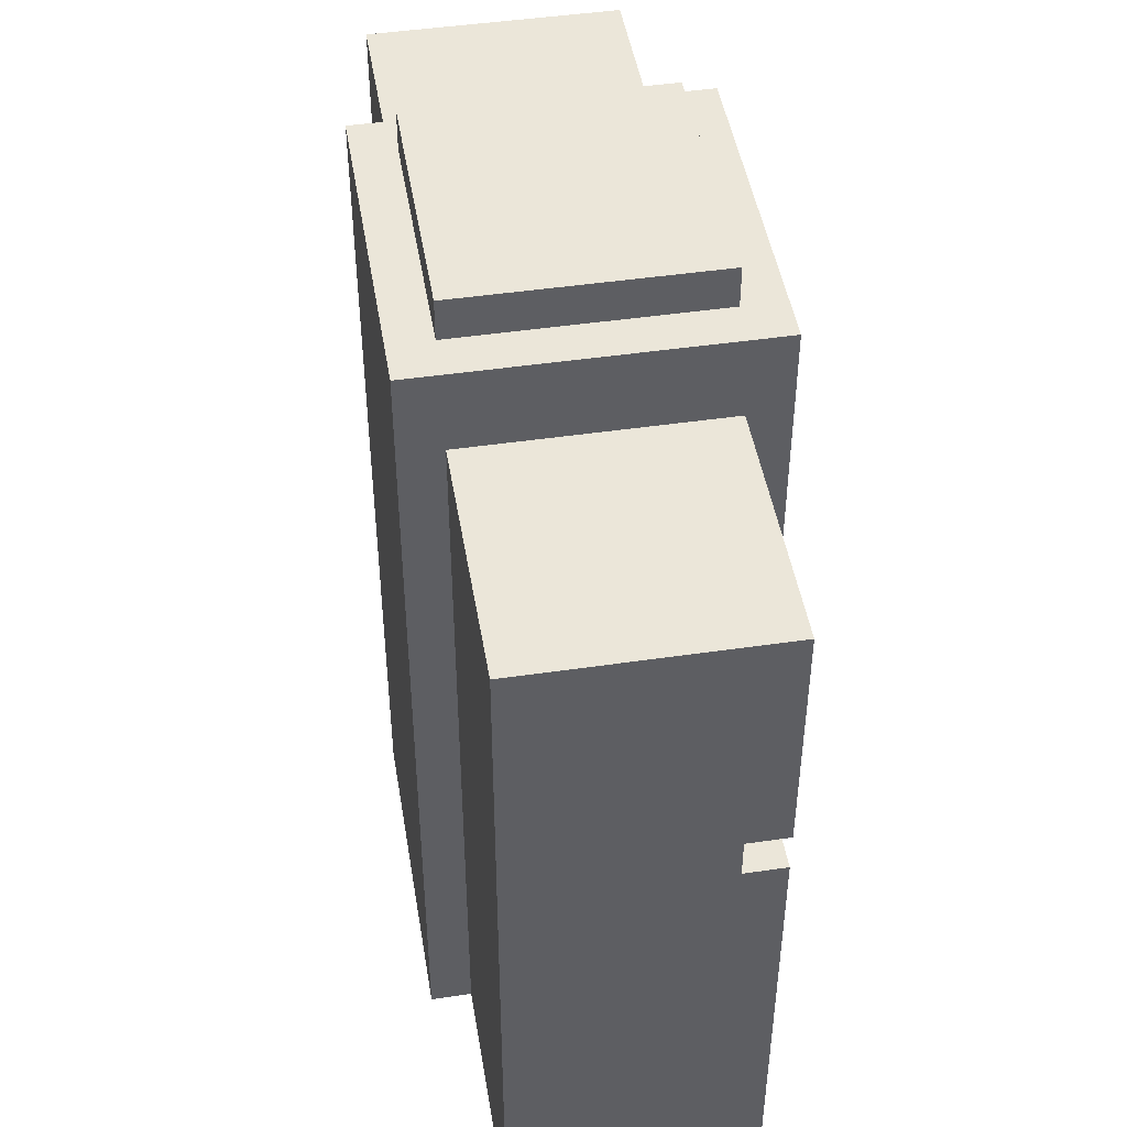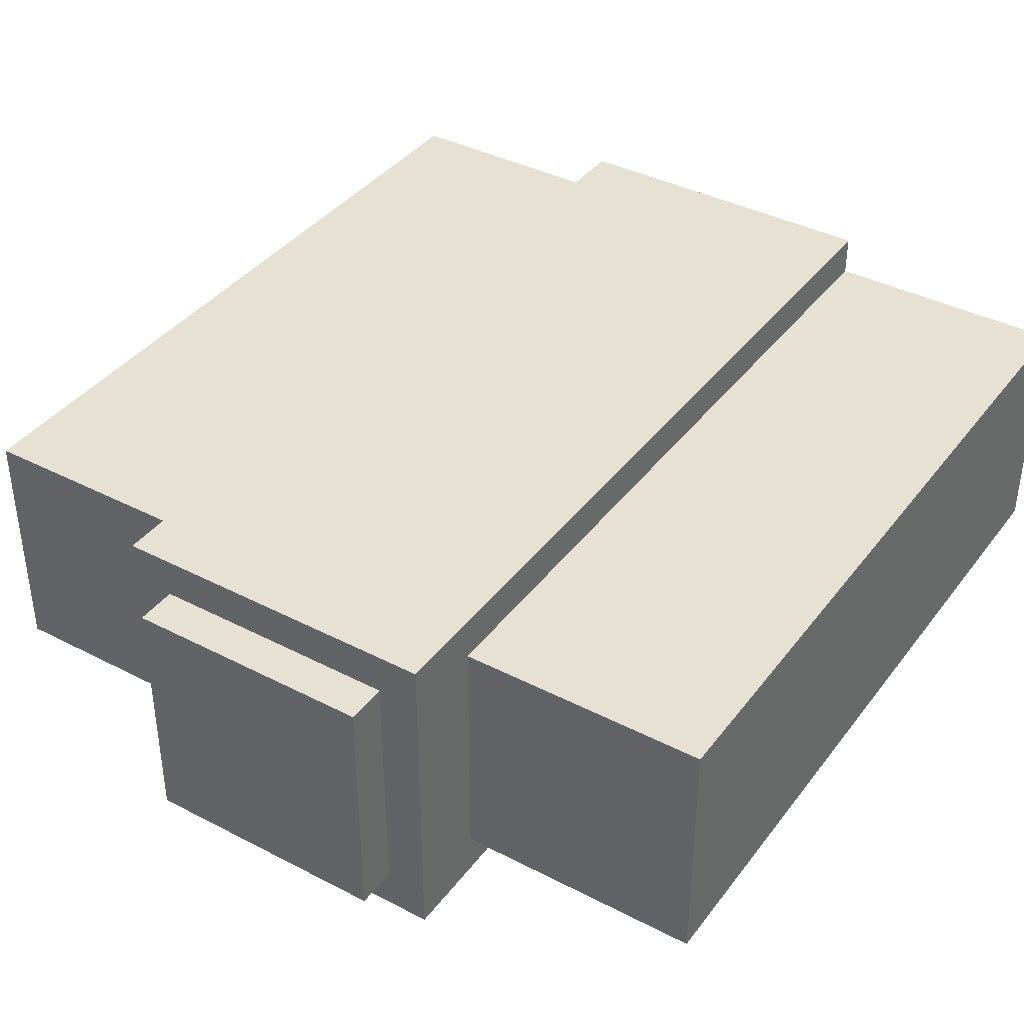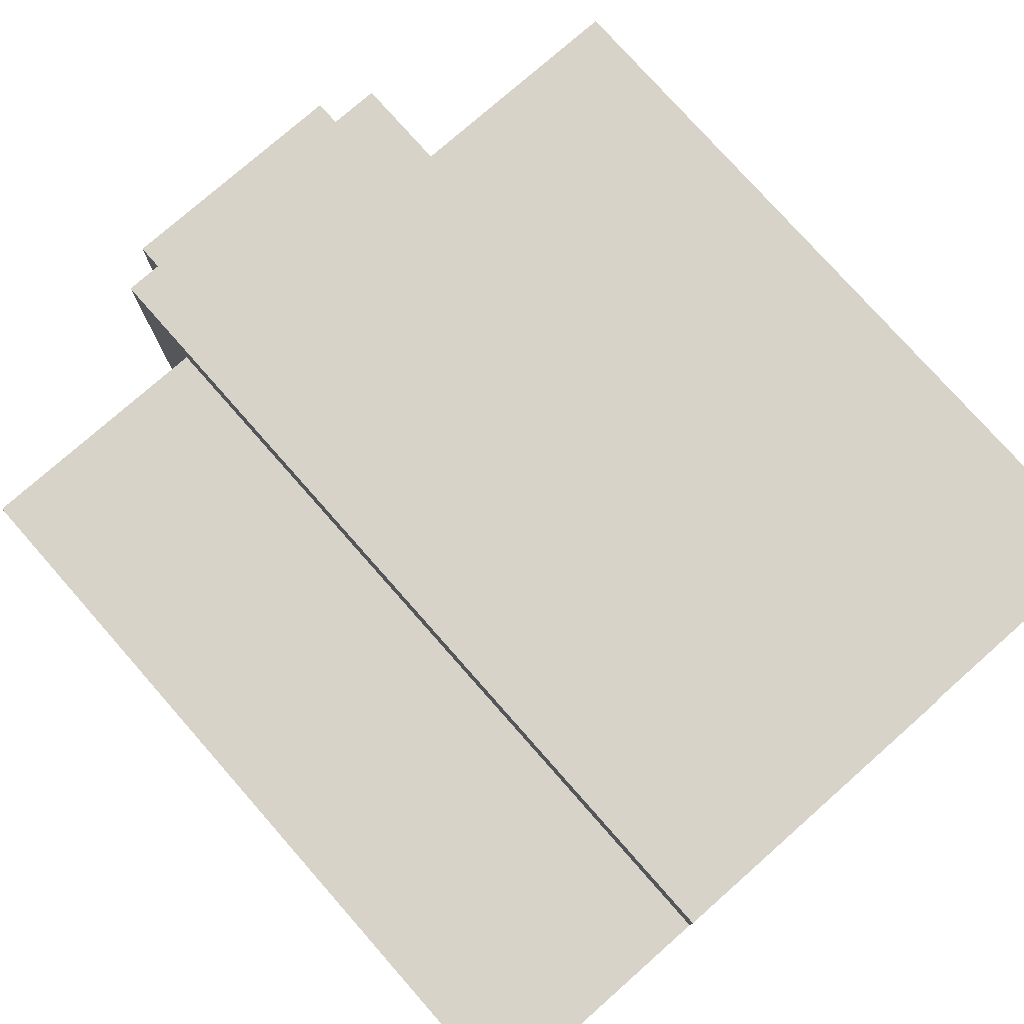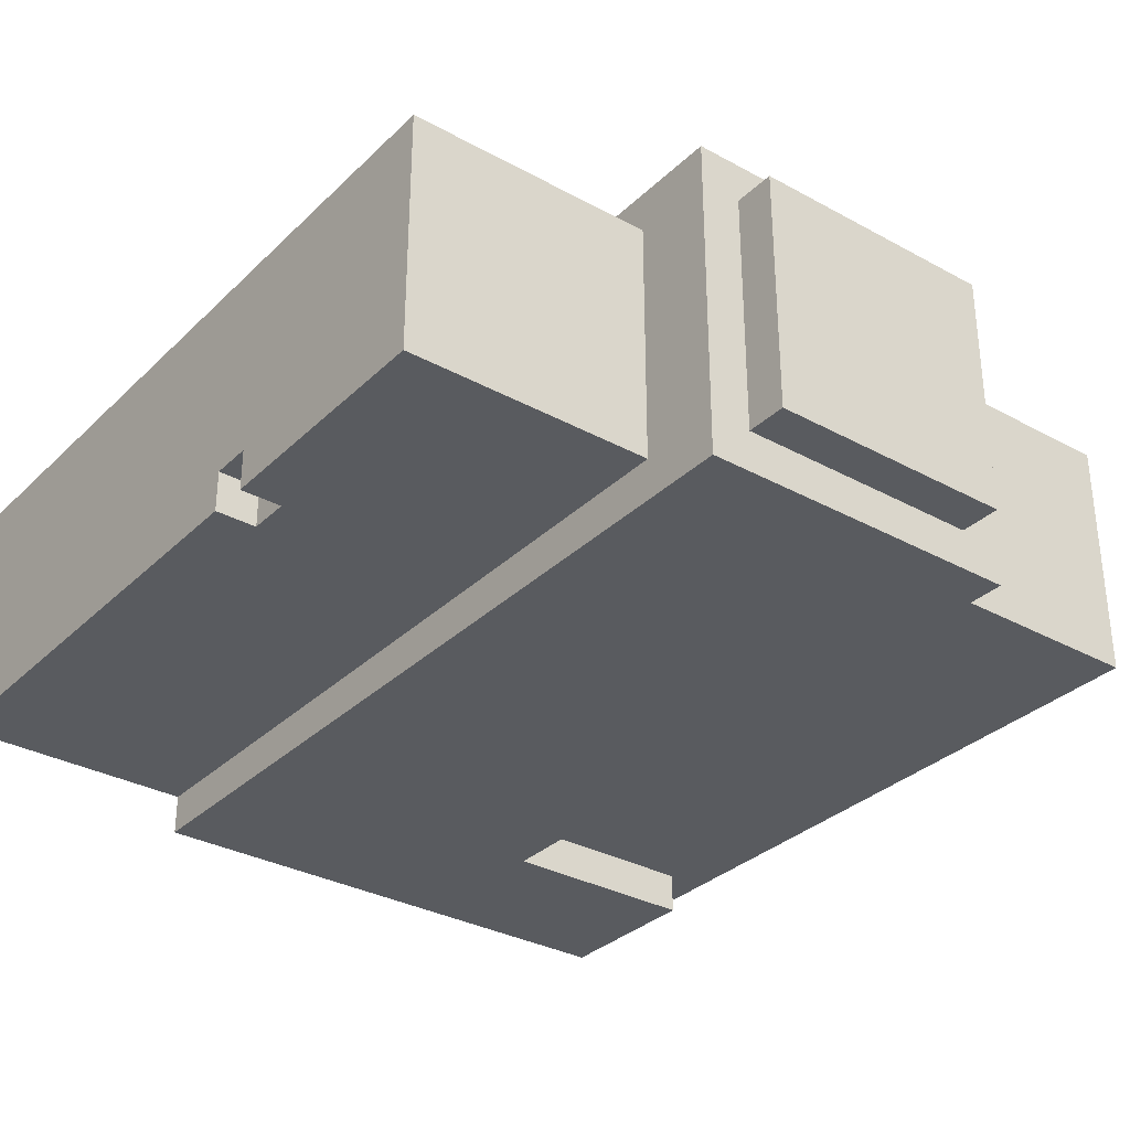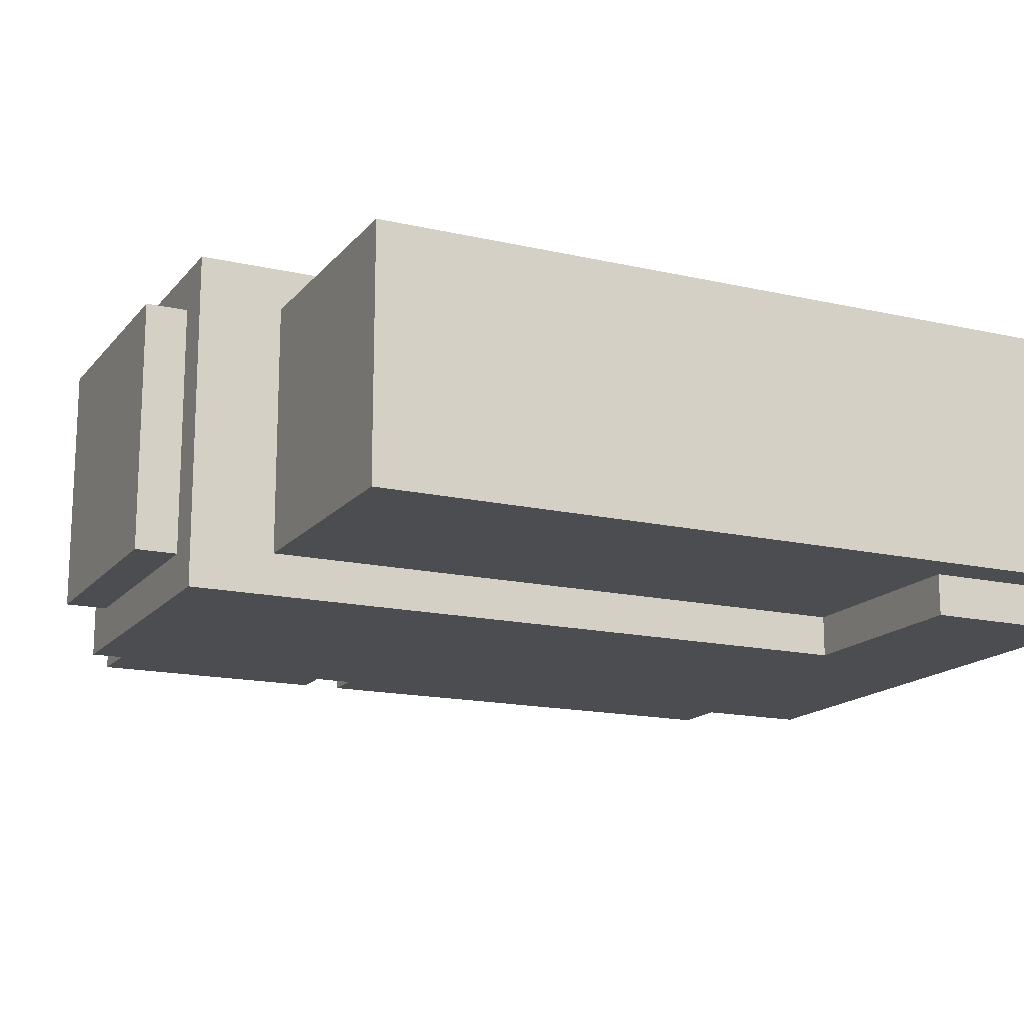
<metadata>
{"format":"obj","ext":"obj","renderer":"f3d","projection":"perspective","resolution":1024,"background":"white","views":[{"elev":46.9,"azim":80.6,"up":"+Y"},{"elev":38.9,"azim":-147.0,"up":"+Z"},{"elev":77.0,"azim":-41.4,"up":"+Z"},{"elev":-32.3,"azim":142.6,"up":"+Z"},{"elev":-15.9,"azim":-115.5,"up":"+Z"}]}
</metadata>
<code>
o
v -1 0.7 0.3
v -1 0.7 -0.3
v -1 0.8 0.3
v -1 0.8 -0.3
v -1 1.1 -0.1
v -1 1.1 -0.3
v -1 1.3 -0.2
v -1 1.3 -0.3
v -1 1.4 -0.1
v -1 1.4 -0.2
v -1 1.4 -0.3
v -1 2.5 0.3
v -1 2.5 0.2
v -1 2.5 -0.2
v -1 2.5 -0.3
v -1 2.6 0.3
v -1 2.6 0.2
v -1 2.6 -0.2
v -1 2.6 -0.3
v -0.9 0.7 -0.3
v -0.9 0.7 -0.4
v -0.9 0.8 -0.3
v -0.9 0.8 -0.4
v -0.9 1 -0.3
v -0.9 1 -0.4
v -0.9 1.1 -0.3
v -0.9 1.1 -0.4
v -0.4 0.7 0.4
v -0.4 0.7 0.3
v -0.4 0.8 0.4
v -0.4 0.8 0.3
v -0.4 0.9 0.3
v -0.4 1.1 -0.3
v -0.4 1.1 -0.4
v -0.4 1.7 -0.3
v -0.4 1.8 -0.3
v -0.4 2.1 -0.3
v -0.4 2.2 -0.3
v -0.4 2.5 0.3
v -0.4 2.5 -0.3
v -0.4 2.6 0.3
v -0.4 2.6 0.2
v -0.4 2.6 -0.2
v -0.4 2.6 -0.3
v -0.4 2.7 0.3
v -0.4 2.7 -0.3
v -0.4 2.8 0.4
v -0.4 2.8 -0.4
v -0.3 2.8 0.3
v -0.3 2.8 -0.3
v -0.3 2.9 0.3
v -0.3 2.9 -0.3
v 0.3 2.8 0.3
v 0.3 2.8 -0.3
v 0.3 2.9 0.3
v 0.3 2.9 -0.3
v 0.4 0.7 0.4
v 0.4 0.7 0.3
v 0.4 0.7 -0.3
v 0.4 0.7 -0.4
v 0.4 0.8 0.4
v 0.4 0.8 0.3
v 0.4 0.8 -0.3
v 0.4 0.8 -0.4
v 0.4 1 0.3
v 0.4 1.2 0.3
v 0.4 1.3 0.3
v 0.4 2.5 0.3
v 0.4 2.5 -0.3
v 0.4 2.6 0.3
v 0.4 2.6 0.2
v 0.4 2.6 -0.2
v 0.4 2.6 -0.3
v 0.4 2.7 0.3
v 0.4 2.7 -0.3
v 0.4 2.8 0.4
v 0.4 2.8 -0.4
v 0.9 1.9 -0.2
v 0.9 1.9 -0.3
v 0.9 2 -0.2
v 0.9 2 -0.3
v 1 0.7 0.3
v 1 0.7 -0.3
v 1 0.8 0.3
v 1 0.8 -0.3
v 1 1.1 0
v 1 1.1 -0.3
v 1 1.3 -0.2
v 1 1.3 -0.3
v 1 1.4 0
v 1 1.4 -0.2
v 1 1.4 -0.3
v 1 1.9 -0.2
v 1 1.9 -0.3
v 1 2 -0.2
v 1 2 -0.3
v 1 2.5 0.3
v 1 2.5 0.2
v 1 2.5 -0.2
v 1 2.5 -0.3
v 1 2.6 0.3
v 1 2.6 0.2
v 1 2.6 -0.2
v 1 2.6 -0.3
v -0.4 0.7 0.4
v -0.4 0.8 0.4
v -0.4 2.8 0.4
v -0.3 0.8 0.4
v -0.3 2.7 0.4
v 0 1.1 0.4
v 0 1.2 0.4
v 0 1.9 0.4
v 0 2 0.4
v 0 2.1 0.4
v 0.1 1.1 0.4
v 0.1 1.2 0.4
v 0.2 1.9 0.4
v 0.2 2 0.4
v 0.2 2.1 0.4
v 0.3 0.8 0.4
v 0.3 2.7 0.4
v 0.4 0.7 0.4
v 0.4 0.8 0.4
v 0.4 2.8 0.4
v -1 0.7 0.3
v -1 0.8 0.3
v -1 2.5 0.3
v -1 2.6 0.3
v -0.8 1.1 0.3
v -0.8 1.2 0.3
v -0.8 1.4 0.3
v -0.8 1.5 0.3
v -0.7 0.8 0.3
v -0.7 0.9 0.3
v -0.5 1.1 0.3
v -0.5 1.2 0.3
v -0.5 1.4 0.3
v -0.5 1.5 0.3
v -0.4 0.7 0.3
v -0.4 0.8 0.3
v -0.4 0.9 0.3
v -0.4 2.5 0.3
v -0.4 2.6 0.3
v -0.3 2.8 0.3
v -0.3 2.9 0.3
v 0.3 2.8 0.3
v 0.3 2.9 0.3
v 0.4 0.7 0.3
v 0.4 0.8 0.3
v 0.4 1 0.3
v 0.4 1.2 0.3
v 0.4 1.3 0.3
v 0.4 2.5 0.3
v 0.4 2.6 0.3
v 0.5 1 0.3
v 0.5 1.2 0.3
v 0.5 1.3 0.3
v 0.6 1.2 0.3
v 0.6 1.3 0.3
v 0.6 1.5 0.3
v 0.6 1.6 0.3
v 0.8 1.4 0.3
v 0.8 1.5 0.3
v 0.8 1.6 0.3
v 0.9 1.2 0.3
v 0.9 1.3 0.3
v 0.9 1.4 0.3
v 0.9 1.5 0.3
v 1 0.7 0.3
v 1 0.8 0.3
v 1 2.5 0.3
v 1 2.6 0.3
v 0.9 1.9 -0.2
v 0.9 2 -0.2
v 1 1.9 -0.2
v 1 2 -0.2
v -1 0.7 -0.3
v -1 0.8 -0.3
v -1 1.1 -0.3
v -1 1.3 -0.3
v -1 1.4 -0.3
v -1 2.5 -0.3
v -1 2.6 -0.3
v -0.9 0.7 -0.3
v -0.9 0.8 -0.3
v -0.9 1 -0.3
v -0.9 1.1 -0.3
v -0.9 1.7 -0.3
v -0.9 1.8 -0.3
v -0.9 2.1 -0.3
v -0.9 2.2 -0.3
v -0.7 1.1 -0.3
v -0.7 1.3 -0.3
v -0.7 1.4 -0.3
v -0.4 1.1 -0.3
v -0.4 1.7 -0.3
v -0.4 1.8 -0.3
v -0.4 2.1 -0.3
v -0.4 2.2 -0.3
v -0.4 2.5 -0.3
v -0.4 2.6 -0.3
v -0.3 2.8 -0.3
v -0.3 2.9 -0.3
v 0.3 2.8 -0.3
v 0.3 2.9 -0.3
v 0.4 0.7 -0.3
v 0.4 0.8 -0.3
v 0.4 2.5 -0.3
v 0.4 2.6 -0.3
v 0.6 1.5 -0.3
v 0.6 1.7 -0.3
v 0.6 1.8 -0.3
v 0.8 1.1 -0.3
v 0.8 1.3 -0.3
v 0.8 1.4 -0.3
v 0.9 1.5 -0.3
v 0.9 1.7 -0.3
v 0.9 1.8 -0.3
v 0.9 1.9 -0.3
v 0.9 2 -0.3
v 1 0.7 -0.3
v 1 0.8 -0.3
v 1 1.1 -0.3
v 1 1.3 -0.3
v 1 1.4 -0.3
v 1 1.9 -0.3
v 1 2 -0.3
v 1 2.5 -0.3
v 1 2.6 -0.3
v -0.9 0.7 -0.4
v -0.9 0.8 -0.4
v -0.9 1 -0.4
v -0.9 1.1 -0.4
v -0.4 0.8 -0.4
v -0.4 1 -0.4
v -0.4 1.1 -0.4
v -0.4 2.8 -0.4
v -0.3 0.8 -0.4
v -0.3 2.7 -0.4
v -0.2 2.3 -0.4
v -0.2 2.4 -0.4
v -0.1 2.3 -0.4
v -0.1 2.4 -0.4
v -0.1 2.5 -0.4
v -0.1 2.6 -0.4
v 0 2.5 -0.4
v 0 2.6 -0.4
v 0.3 0.8 -0.4
v 0.3 2.7 -0.4
v 0.4 0.7 -0.4
v 0.4 0.8 -0.4
v 0.4 2.8 -0.4
v -0.4 0.7 0.4
v 0.4 0.7 0.4
v -1 0.7 0.3
v -0.4 0.7 0.3
v 0.4 0.7 0.3
v 1 0.7 0.3
v -1 0.7 -0.3
v -0.9 0.7 -0.3
v 0.4 0.7 -0.3
v 1 0.7 -0.3
v -0.9 0.7 -0.4
v 0.4 0.7 -0.4
v 0.9 2 -0.2
v 1 2 -0.2
v 0.9 2 -0.3
v 1 2 -0.3
v -0.9 1.1 -0.3
v -0.7 1.1 -0.3
v -0.4 1.1 -0.3
v -0.9 1.1 -0.4
v -0.4 1.1 -0.4
v 0.9 1.9 -0.2
v 1 1.9 -0.2
v 0.9 1.9 -0.3
v 1 1.9 -0.3
v -1 2.6 0.3
v -0.4 2.6 0.3
v 0.4 2.6 0.3
v 1 2.6 0.3
v -1 2.6 0.2
v -0.4 2.6 0.2
v 0.4 2.6 0.2
v 1 2.6 0.2
v -1 2.6 -0.2
v -0.4 2.6 -0.2
v 0.4 2.6 -0.2
v 1 2.6 -0.2
v -1 2.6 -0.3
v -0.4 2.6 -0.3
v 0.4 2.6 -0.3
v 1 2.6 -0.3
v -0.4 2.8 0.4
v 0.4 2.8 0.4
v -0.3 2.8 0.3
v 0.3 2.8 0.3
v -0.3 2.8 -0.3
v 0.3 2.8 -0.3
v -0.4 2.8 -0.4
v 0.4 2.8 -0.4
v -0.3 2.9 0.3
v 0.3 2.9 0.3
v -0.2 2.9 0.2
v 0.2 2.9 0.2
v -0.2 2.9 -0.2
v 0.2 2.9 -0.2
v -0.3 2.9 -0.3
v 0.3 2.9 -0.3
f 3 2 1
f 4 2 3
f 5 4 3
f 6 4 5
f 7 6 5
f 8 6 7
f 9 5 3
f 9 7 5
f 10 8 7
f 10 7 9
f 11 8 10
f 12 9 3
f 12 10 9
f 12 11 10
f 13 11 12
f 14 11 13
f 15 11 14
f 16 13 12
f 17 14 13
f 17 13 16
f 18 15 14
f 18 14 17
f 19 15 18
f 22 21 20
f 23 21 22
f 24 23 22
f 25 23 24
f 26 25 24
f 27 25 26
f 30 29 28
f 31 29 30
f 32 31 30
f 35 34 33
f 36 34 35
f 37 34 36
f 38 34 37
f 39 32 30
f 40 34 38
f 41 39 30
f 44 34 40
f 45 43 42
f 45 44 43
f 45 41 30
f 45 42 41
f 46 34 44
f 46 44 45
f 47 45 30
f 47 46 45
f 48 34 46
f 48 46 47
f 51 50 49
f 52 50 51
f 53 54 55
f 55 54 56
f 57 58 61
f 61 58 62
f 59 60 63
f 63 60 64
f 61 62 65
f 61 65 66
f 61 66 67
f 61 67 68
f 63 64 69
f 61 68 70
f 69 64 73
f 71 72 74
f 72 73 74
f 61 70 74
f 70 71 74
f 73 64 75
f 74 73 75
f 61 74 76
f 74 75 76
f 75 64 77
f 76 75 77
f 78 79 80
f 80 79 81
f 82 83 84
f 84 83 85
f 84 85 86
f 86 85 87
f 86 87 88
f 88 87 89
f 84 86 90
f 86 88 90
f 88 89 91
f 90 88 91
f 91 89 92
f 90 91 93
f 91 92 93
f 93 92 94
f 90 93 95
f 84 90 97
f 95 96 97
f 90 95 97
f 97 96 98
f 98 96 99
f 99 96 100
f 97 98 101
f 98 99 102
f 101 98 102
f 99 100 103
f 102 99 103
f 103 100 104
f 108 106 105
f 108 107 106
f 109 107 108
f 110 109 108
f 111 109 110
f 112 109 111
f 113 109 112
f 114 109 113
f 115 110 108
f 115 111 110
f 116 112 111
f 116 111 115
f 117 113 112
f 117 112 116
f 117 116 115
f 118 114 113
f 118 113 117
f 119 109 114
f 119 114 118
f 120 108 105
f 120 118 117
f 120 119 118
f 120 115 108
f 120 117 115
f 121 109 119
f 121 119 120
f 121 107 109
f 122 120 105
f 123 121 120
f 123 120 122
f 124 107 121
f 124 121 123
f 129 127 126
f 130 127 129
f 131 127 130
f 132 127 131
f 133 126 125
f 133 129 126
f 134 129 133
f 135 130 129
f 135 129 134
f 136 131 130
f 136 130 135
f 137 132 131
f 137 131 136
f 138 127 132
f 138 132 137
f 139 134 133
f 139 133 125
f 140 134 139
f 141 137 136
f 141 134 140
f 141 136 135
f 141 135 134
f 141 138 137
f 142 128 127
f 142 138 141
f 142 127 138
f 143 128 142
f 146 145 144
f 147 145 146
f 155 150 149
f 155 151 150
f 156 152 151
f 156 151 155
f 157 153 152
f 157 152 156
f 158 156 155
f 158 157 156
f 159 153 157
f 159 157 158
f 160 153 159
f 161 153 160
f 162 160 159
f 163 161 160
f 163 160 162
f 164 153 161
f 164 161 163
f 165 158 155
f 165 159 158
f 166 162 159
f 166 159 165
f 167 163 162
f 167 162 166
f 168 164 163
f 168 163 167
f 169 149 148
f 170 155 149
f 170 149 169
f 170 167 166
f 170 168 167
f 170 165 155
f 170 166 165
f 171 164 168
f 171 168 170
f 171 154 153
f 171 153 164
f 172 154 171
f 173 174 175
f 175 174 176
f 177 178 184
f 178 179 185
f 184 178 185
f 185 179 186
f 179 180 187
f 186 179 187
f 181 182 188
f 188 182 189
f 189 182 190
f 190 182 191
f 187 180 192
f 180 181 193
f 192 180 193
f 181 188 194
f 193 181 194
f 192 193 195
f 193 194 195
f 188 189 196
f 195 194 196
f 194 188 196
f 189 190 197
f 196 189 197
f 190 191 198
f 197 190 198
f 191 182 199
f 198 191 199
f 182 183 200
f 199 182 200
f 200 183 201
f 202 203 204
f 204 203 205
f 207 208 210
f 210 208 211
f 211 208 212
f 207 210 213
f 213 210 214
f 214 210 215
f 210 211 216
f 215 210 216
f 211 212 217
f 216 211 217
f 212 208 218
f 217 212 218
f 218 208 219
f 219 208 220
f 206 207 221
f 207 213 222
f 221 207 222
f 213 214 223
f 222 213 223
f 214 215 224
f 223 214 224
f 216 217 225
f 224 215 225
f 215 216 225
f 218 219 225
f 217 218 225
f 225 219 226
f 220 208 227
f 208 209 228
f 227 208 228
f 228 209 229
f 230 231 234
f 231 232 234
f 232 233 235
f 234 232 235
f 235 233 236
f 230 234 238
f 236 237 238
f 235 236 238
f 234 235 238
f 238 237 239
f 238 239 240
f 240 239 241
f 238 240 242
f 240 241 242
f 241 239 243
f 242 241 243
f 243 239 244
f 244 239 245
f 242 243 246
f 243 244 246
f 244 245 246
f 245 239 247
f 246 245 247
f 230 238 248
f 238 242 248
f 246 247 248
f 242 246 248
f 247 239 249
f 248 247 249
f 239 237 249
f 230 248 250
f 248 249 251
f 250 248 251
f 249 237 252
f 251 249 252
f 256 254 253
f 257 254 256
f 259 256 255
f 259 258 257
f 259 257 256
f 260 258 259
f 261 258 260
f 262 258 261
f 263 261 260
f 264 261 263
f 267 266 265
f 268 266 267
f 269 270 272
f 270 271 272
f 272 271 273
f 274 275 276
f 276 275 277
f 278 279 282
f 282 279 283
f 280 281 284
f 284 281 285
f 282 283 286
f 286 283 287
f 284 285 288
f 288 285 289
f 286 287 290
f 290 287 291
f 288 289 292
f 292 289 293
f 294 295 296
f 296 295 297
f 294 296 298
f 297 295 299
f 294 298 300
f 298 299 300
f 299 295 301
f 300 299 301
f 302 303 304
f 304 303 305
f 302 304 306
f 304 305 306
f 305 303 307
f 306 305 307
f 302 306 308
f 306 307 308
f 307 303 309
f 308 307 309

</code>
